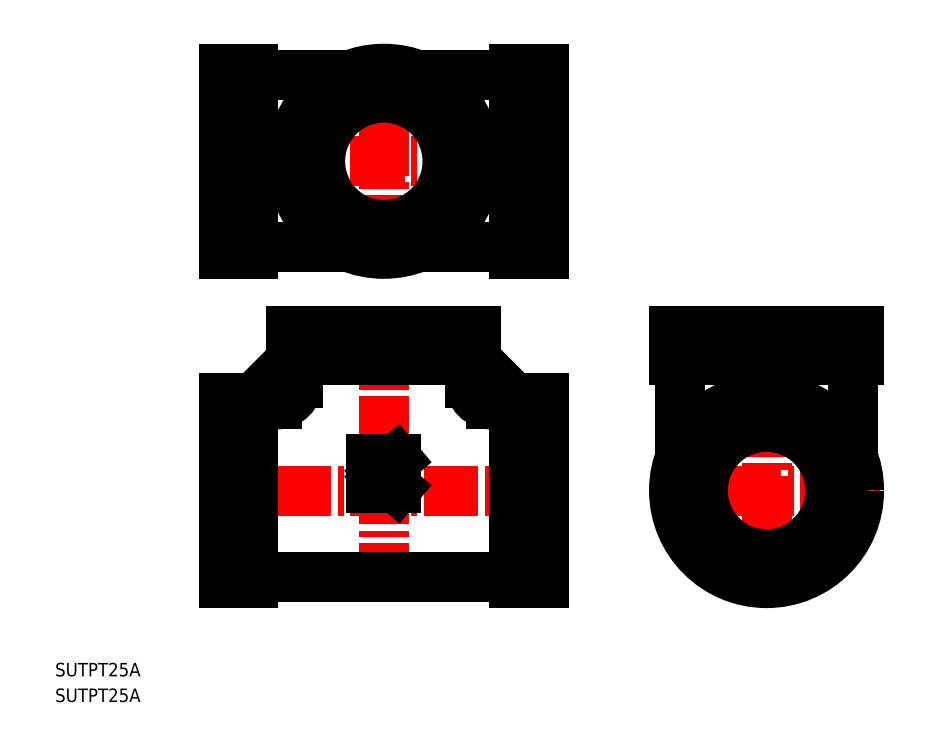
<metadata>
{"format":"dxf","ext":"dxf","renderer":"ezdxf+matplotlib","layout":"modelspace","background":"white","min_lineweight":24,"dpi":150}
</metadata>
<code>
0
SECTION
2
ENTITIES
0
TEXT
8
0
10
46.73
20
157
30
0
40
3.2
1
SUTPT25A
0
TEXT
8
0
10
46.73
20
150.9
30
0
40
3.2
1
SUTPT25A
0
LINE
8
CENTER
10
81.9
20
201.2
30
0
11
167.9
21
201.2
31
0
0
LINE
8
CENTER
10
81.9
20
279.5
30
0
11
167.9
21
279.5
31
0
0
LINE
8
CENTER
10
124.9
20
306.5
30
0
11
124.9
21
252.5
31
0
0
LINE
8
CENTER
10
124.9
20
175.7
30
0
11
124.9
21
244.2
31
0
0
LINE
8
0
10
162.9
20
179.2
30
0
11
162.9
21
223.2
31
0
0
LINE
8
0
10
155.9
20
179.2
30
0
11
155.9
21
223.2
31
0
0
LINE
8
0
10
155.9
20
223.2
30
0
11
162.9
21
223.2
31
0
0
LINE
8
0
10
150.4
20
221.7
30
0
11
155.9
21
221.7
31
0
0
LINE
8
0
10
155.9
20
179.2
30
0
11
162.9
21
179.2
31
0
0
LINE
8
0
10
93.9
20
180.7
30
0
11
155.9
21
180.7
31
0
0
LINE
8
0
10
162.9
20
257.5
30
0
11
162.9
21
301.5
31
0
0
LINE
8
0
10
155.9
20
257.5
30
0
11
155.9
21
301.5
31
0
0
LINE
8
0
10
155.9
20
301.5
30
0
11
162.9
21
301.5
31
0
0
LINE
8
0
10
132.9
20
300
30
0
11
155.9
21
300
31
0
0
LINE
8
0
10
155.9
20
257.5
30
0
11
162.9
21
257.5
31
0
0
LINE
8
0
10
132.9
20
259
30
0
11
155.9
21
259
31
0
0
LINE
8
0
10
146.9
20
239.2
30
0
11
102.9
21
239.2
31
0
0
LINE
8
0
10
146.9
20
232.2
30
0
11
102.9
21
232.2
31
0
0
LINE
8
0
10
102.9
20
232.2
30
0
11
102.9
21
239.2
31
0
0
LINE
8
0
10
104.4
20
226.7
30
0
11
104.4
21
232.2
31
0
0
LINE
8
0
10
146.9
20
232.2
30
0
11
146.9
21
239.2
31
0
0
LINE
8
0
10
145.4
20
226.7
30
0
11
145.4
21
232.2
31
0
0
LINE
8
0
10
155.9
20
223.2
30
0
11
146.9
21
232.2
31
0
0
LINE
8
0
10
146.6
20
283.2
30
0
11
155.9
21
283.2
31
0
0
LINE
8
0
10
146.6
20
275.7
30
0
11
155.9
21
275.7
31
0
0
LINE
8
0
10
121.9
20
208.6
30
0
11
121.9
21
201.7
31
0
0
LINE
8
0
10
121.9
20
208.6
30
0
11
127.9
21
208.6
31
0
0
LINE
8
0
10
121.9
20
201.7
30
0
11
127.9
21
201.7
31
0
0
LINE
8
0
10
123.8
20
205.2
30
0
11
127.9
21
201.7
31
0
0
LINE
8
0
10
123.8
20
205.2
30
0
11
127.9
21
208.6
31
0
0
LINE
8
0
10
86.9
20
179.2
30
0
11
86.9
21
223.2
31
0
0
LINE
8
0
10
93.9
20
179.2
30
0
11
93.9
21
223.2
31
0
0
LINE
8
0
10
93.9
20
223.2
30
0
11
86.9
21
223.2
31
0
0
LINE
8
0
10
99.4
20
221.7
30
0
11
93.9
21
221.7
31
0
0
LINE
8
0
10
93.9
20
179.2
30
0
11
86.9
21
179.2
31
0
0
LINE
8
0
10
86.9
20
257.5
30
0
11
86.9
21
301.5
31
0
0
LINE
8
0
10
93.9
20
257.5
30
0
11
93.9
21
301.5
31
0
0
LINE
8
0
10
93.9
20
301.5
30
0
11
86.9
21
301.5
31
0
0
LINE
8
0
10
116.9
20
300
30
0
11
93.9
21
300
31
0
0
LINE
8
0
10
93.9
20
257.5
30
0
11
86.9
21
257.5
31
0
0
LINE
8
0
10
116.9
20
259
30
0
11
93.9
21
259
31
0
0
LINE
8
0
10
93.9
20
223.2
30
0
11
102.9
21
232.2
31
0
0
LINE
8
0
10
103.2
20
283.2
30
0
11
93.9
21
283.2
31
0
0
LINE
8
0
10
103.2
20
275.7
30
0
11
93.9
21
275.7
31
0
0
LINE
8
CENTER
10
215.9
20
174.2
30
0
11
215.9
21
244.2
31
0
0
LINE
8
CENTER
10
188.9
20
201.2
30
0
11
242.9
21
201.2
31
0
0
LINE
8
0
10
237.9
20
239.2
30
0
11
193.9
21
239.2
31
0
0
LINE
8
0
10
237.9
20
232.2
30
0
11
193.9
21
232.2
31
0
0
LINE
8
0
10
193.9
20
232.2
30
0
11
193.9
21
239.2
31
0
0
LINE
8
0
10
195.4
20
209.1
30
0
11
195.4
21
232.2
31
0
0
LINE
8
0
10
237.9
20
232.2
30
0
11
237.9
21
239.2
31
0
0
LINE
8
0
10
236.4
20
209.1
30
0
11
236.4
21
232.2
31
0
0
LINE
8
0
10
212.1
20
222.8
30
0
11
212.1
21
232.2
31
0
0
LINE
8
0
10
219.6
20
222.8
30
0
11
219.6
21
232.2
31
0
0
ARC
8
0
10
150.4
20
226.7
30
0
40
5
50
180
51
270
0
CIRCLE
8
0
10
124.9
20
279.5
30
0
40
22
0
CIRCLE
8
0
10
124.9
20
279.5
30
0
40
16.62
0
CIRCLE
8
0
10
124.9
20
279.5
30
0
40
15.15
0
ARC
8
0
10
99.4
20
226.7
30
0
40
5
50
270
51
360
0
CIRCLE
8
0
10
215.9
20
201.2
30
0
40
22
0
CIRCLE
8
0
10
215.9
20
201.2
30
0
40
16.62
0
CIRCLE
8
0
10
215.9
20
201.2
30
0
40
15.15
0
VIEWPORT
8
0
10
5.614
20
3.902
30
0
40
9.313
41
6.293
68
     1
69
     1
0
VIEWPORT
8
0
10
5.614
20
3.902
30
0
40
8.982
41
6.243
68
     2
69
     2
0
ENDSEC
0
EOF

</code>
